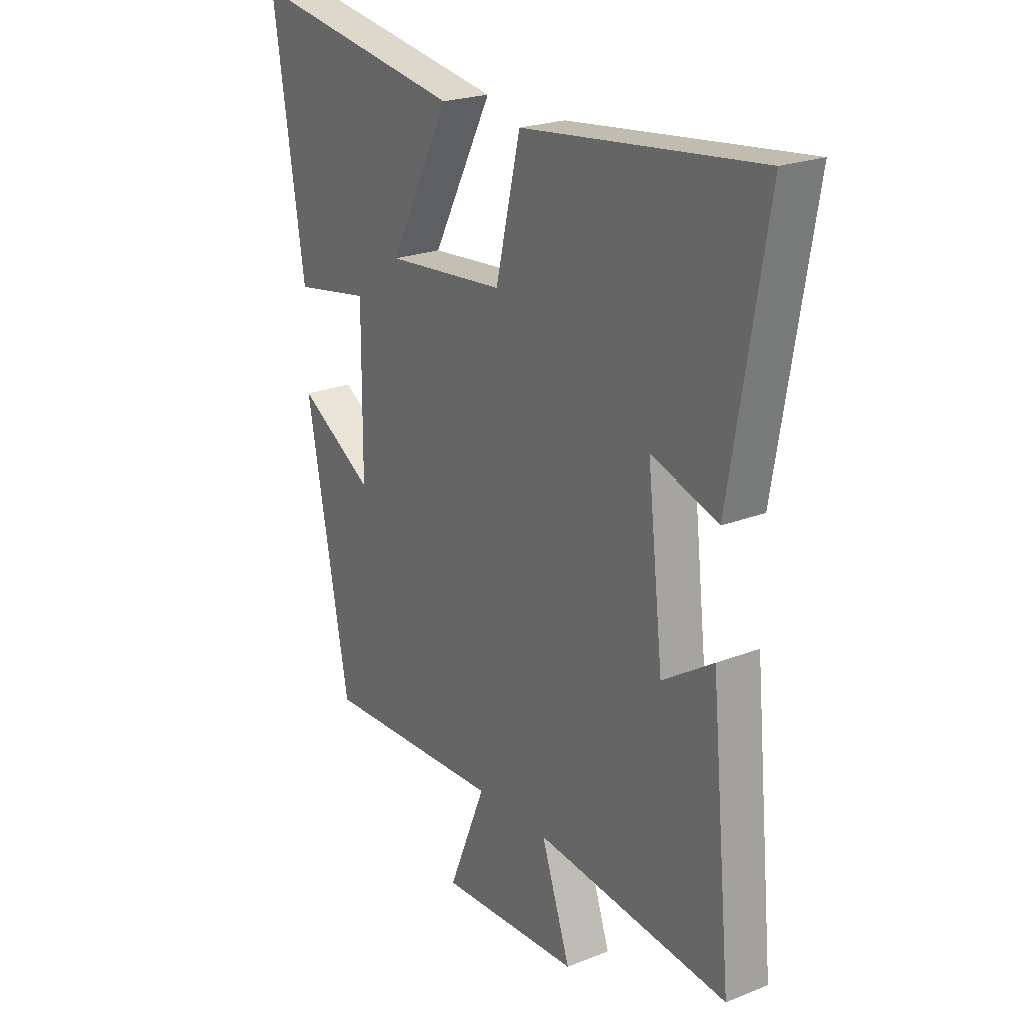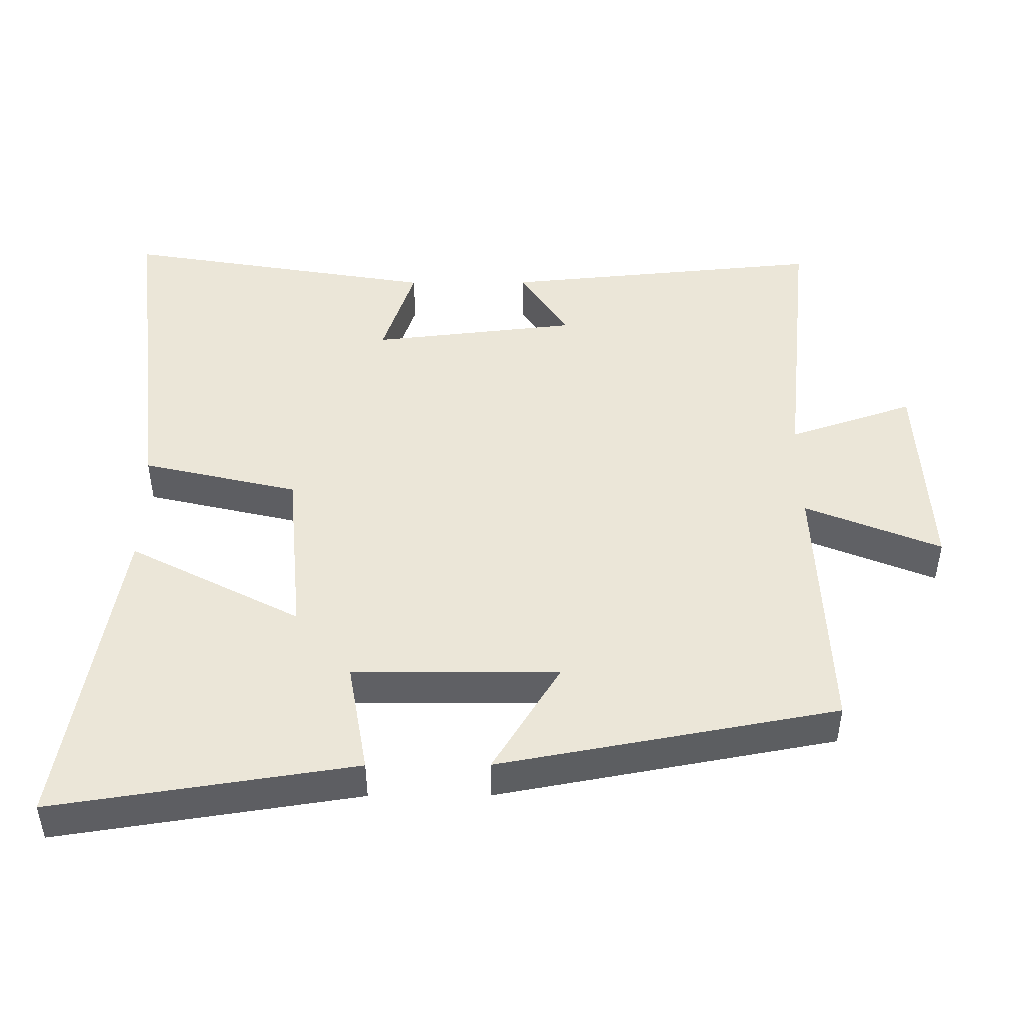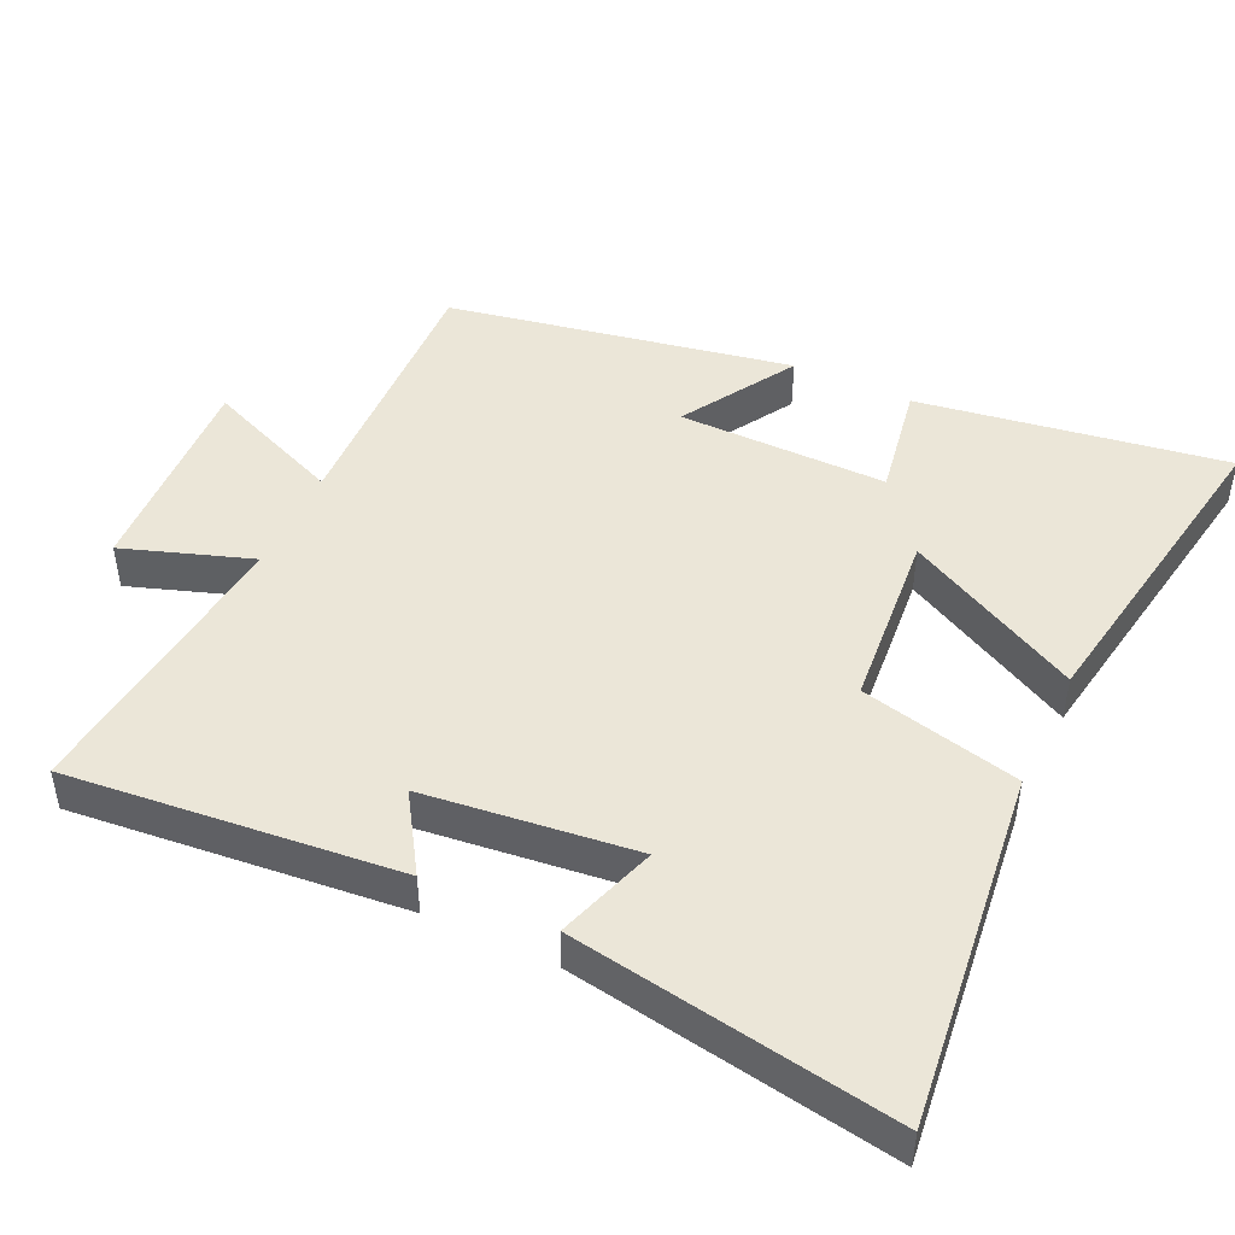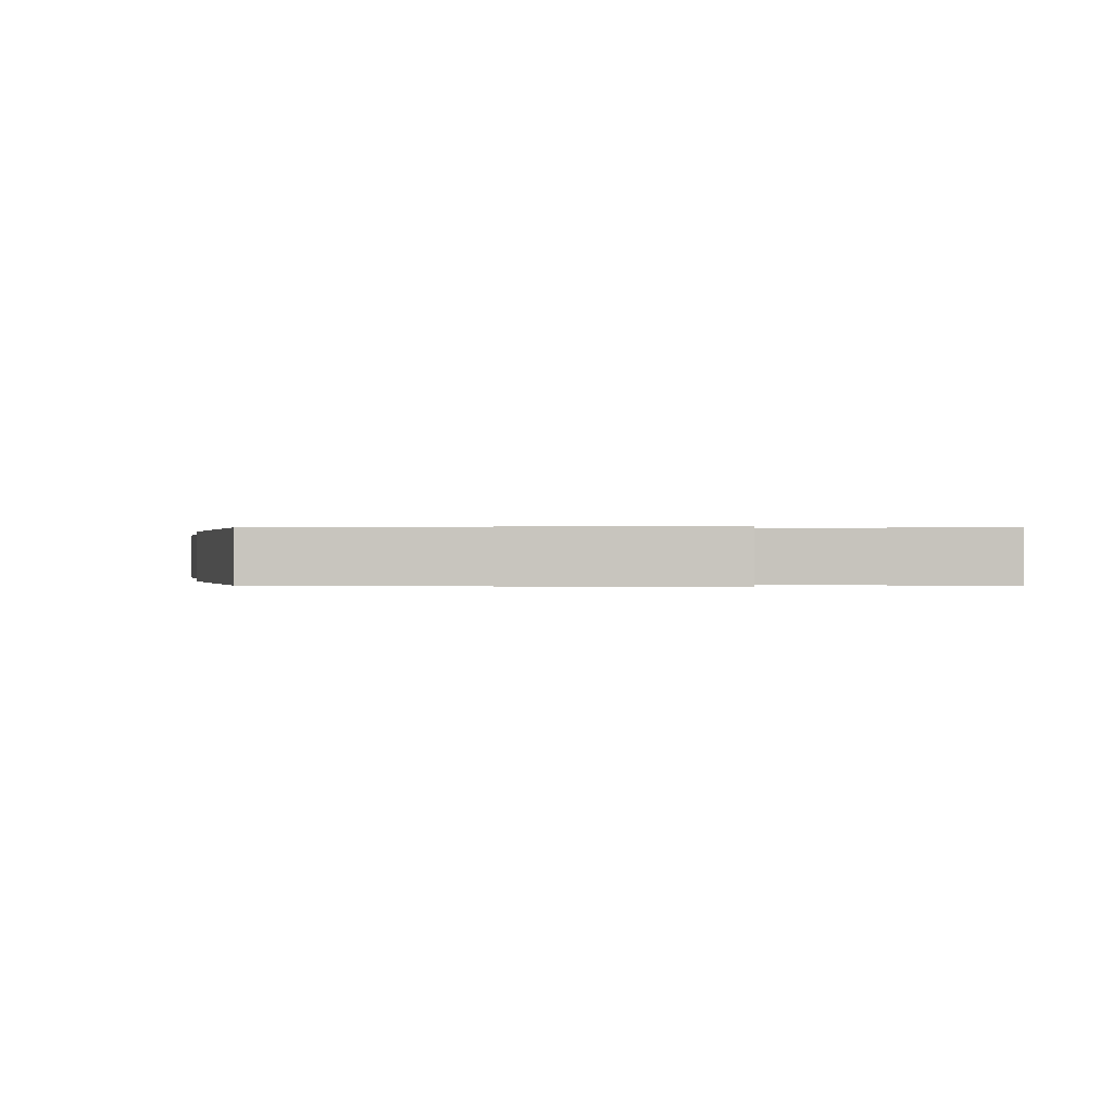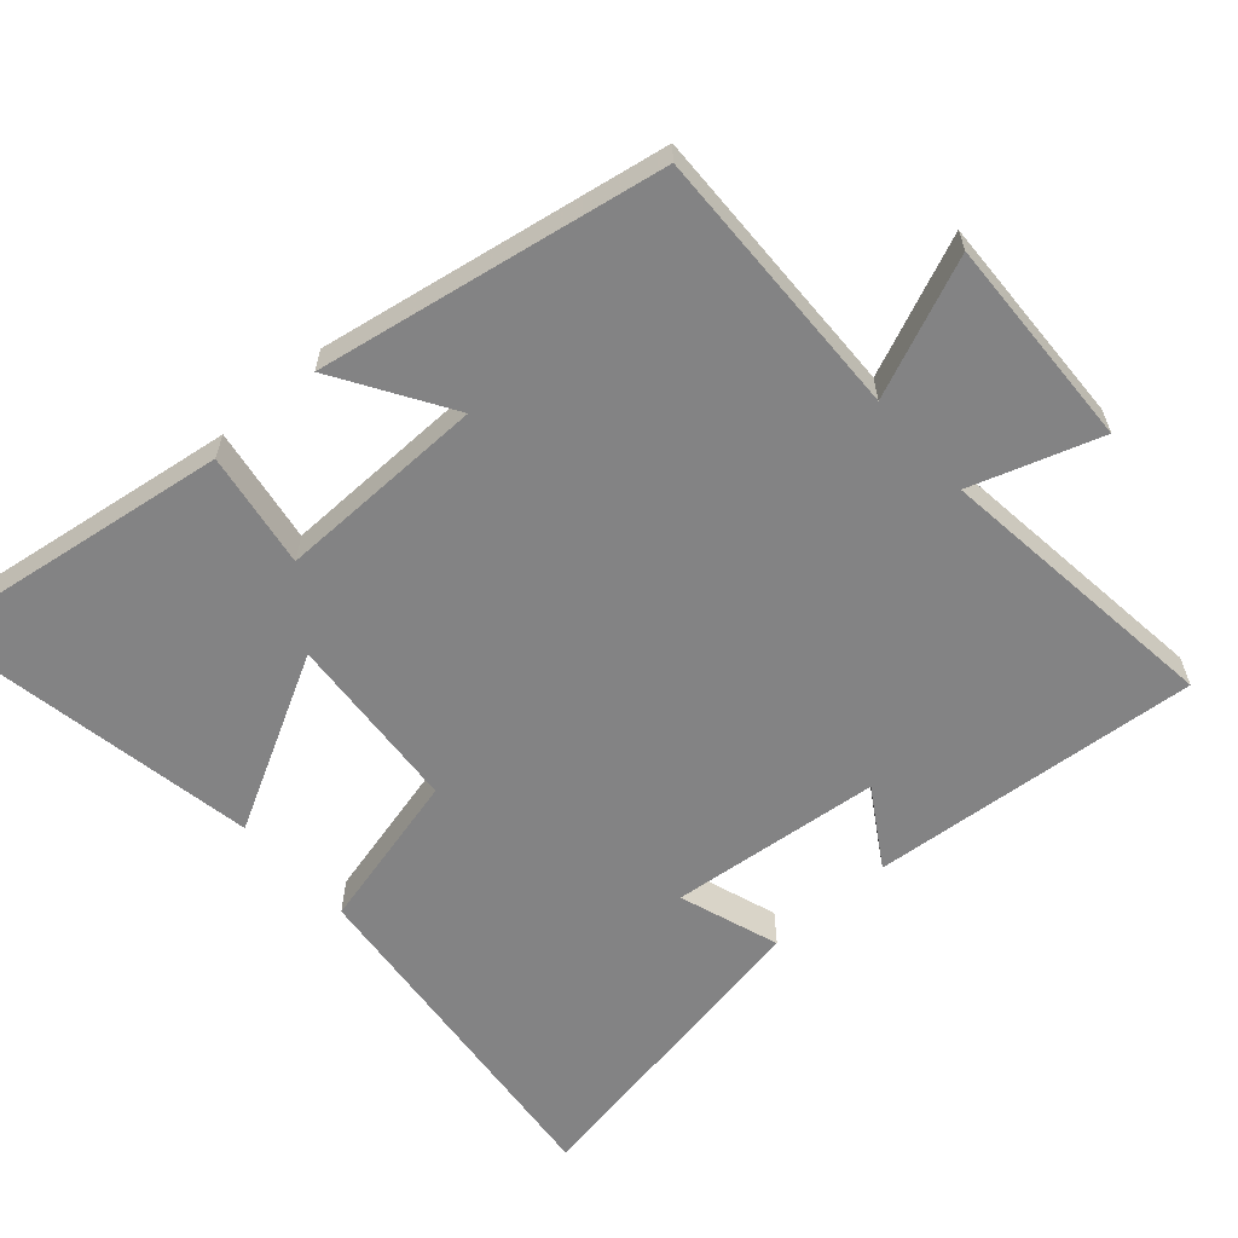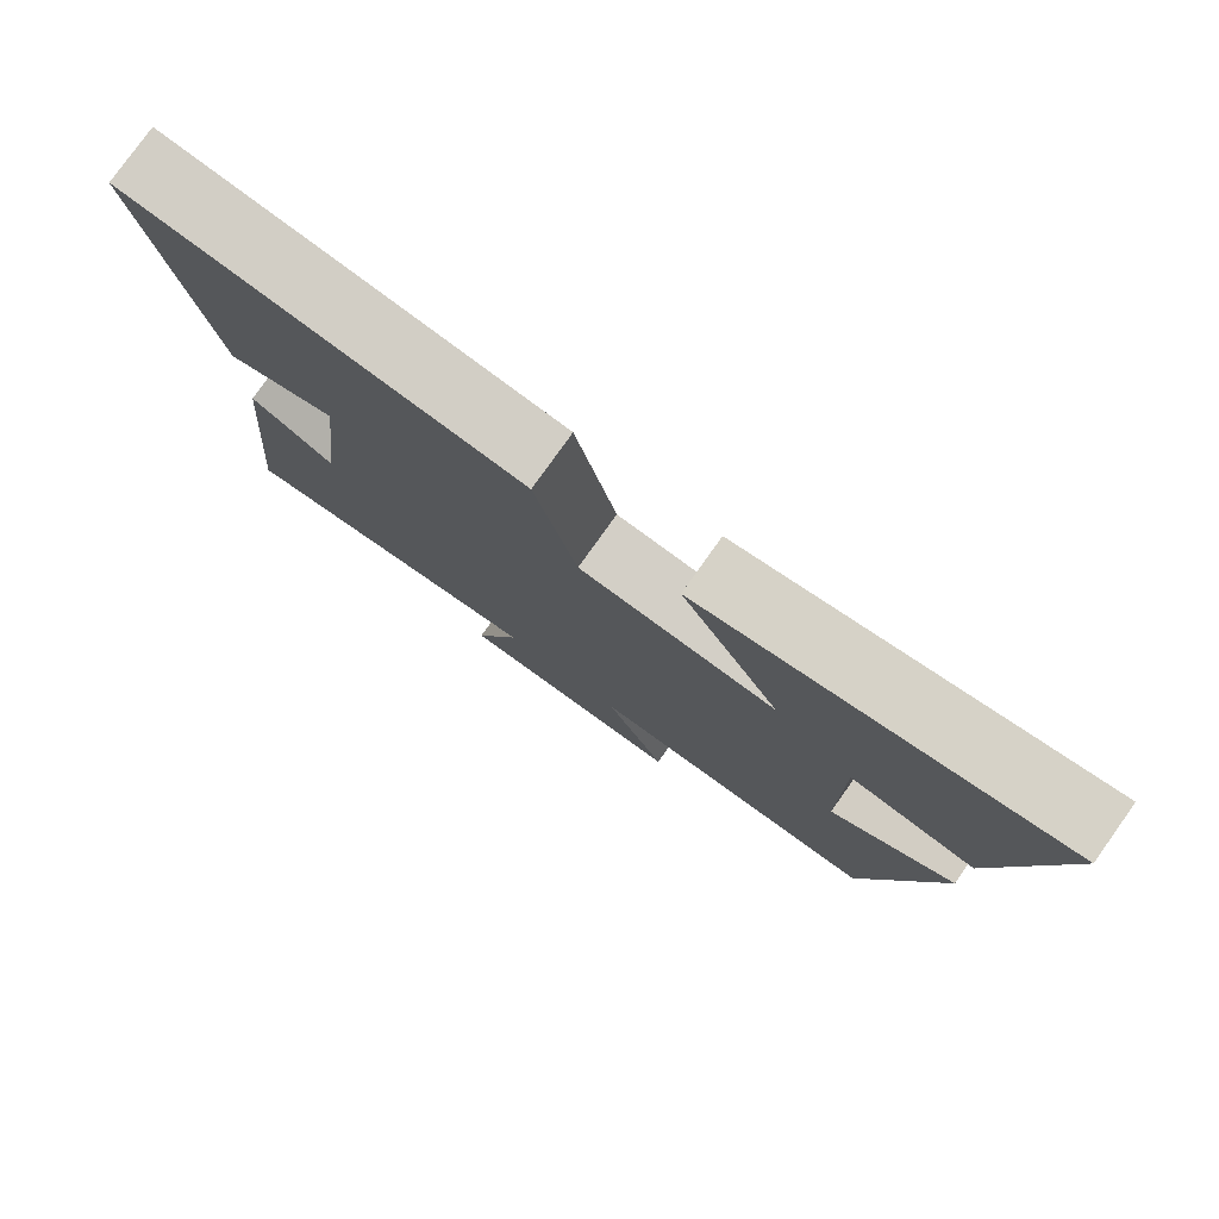
<metadata>
{"format":"obj","ext":"obj","renderer":"f3d","projection":"perspective","resolution":1024,"background":"white","views":[{"elev":22.6,"azim":-124.1,"up":"+Z"},{"elev":46.6,"azim":89.7,"up":"+Y"},{"elev":46.5,"azim":-64.9,"up":"+Y"},{"elev":0.0,"azim":176.8,"up":"+Y"},{"elev":-61.2,"azim":132.0,"up":"+Y"},{"elev":79.1,"azim":35.5,"up":"+Z"}]}
</metadata>
<code>
v 0.409 0.07 -0.514
v 0.023 0.07 -0.5
v 0.103 0.07 -0.695
v -0.197 0.07 -0.681
v -0.135 0.07 -0.5
v -0.545 0.07 -0.545
v -0.5 0.07 -0.079
v -0.392 0.07 -0.148
v -0.358 0.07 0.15
v -0.5 0.07 0.103
v -0.576 0.07 0.557
v -0.073 0.07 0.5
v -0.02 0.07 0.275
v 0.234 0.07 0.253
v 0.105 0.07 0.5
v 0.567 0.07 0.578
v 0.5 0.07 0.143
v 0.337 0.07 0.171
v 0.339 0.07 -0.125
v 0.5 0.07 -0.027
v 0.409 0 -0.514
v 0.023 0 -0.5
v 0.103 0 -0.695
v -0.197 0 -0.681
v -0.135 0 -0.5
v -0.545 0 -0.545
v -0.5 0 -0.079
v -0.392 0 -0.148
v -0.358 0 0.15
v -0.5 0 0.103
v -0.576 0 0.557
v -0.073 0 0.5
v -0.02 0 0.275
v 0.234 0 0.253
v 0.105 0 0.5
v 0.567 0 0.578
v 0.5 0 0.143
v 0.337 0 0.171
v 0.339 0 -0.125
v 0.5 0 -0.027
f 19 20 1 2
f 18 19 2
f 16 17 18
f 15 16 18
f 14 15 18
f 13 14 18 2
f 11 12 13
f 10 11 13
f 9 10 13
f 8 9 13 2
f 5 6 7 8
f 5 8 2 3
f 3 4 5
f 22 21 40 39
f 22 39 38
f 38 37 36
f 38 36 35
f 38 35 34
f 22 38 34 33
f 33 32 31
f 33 31 30
f 33 30 29
f 22 33 29 28
f 28 27 26 25
f 23 22 28 25
f 25 24 23
f 1 21 22 2
f 2 22 23 3
f 3 23 24 4
f 4 24 25 5
f 5 25 26 6
f 6 26 27 7
f 7 27 28 8
f 8 28 29 9
f 9 29 30 10
f 10 30 31 11
f 11 31 32 12
f 12 32 33 13
f 13 33 34 14
f 14 34 35 15
f 15 35 36 16
f 16 36 37 17
f 17 37 38 18
f 18 38 39 19
f 19 39 40 20
f 20 40 21 1

</code>
